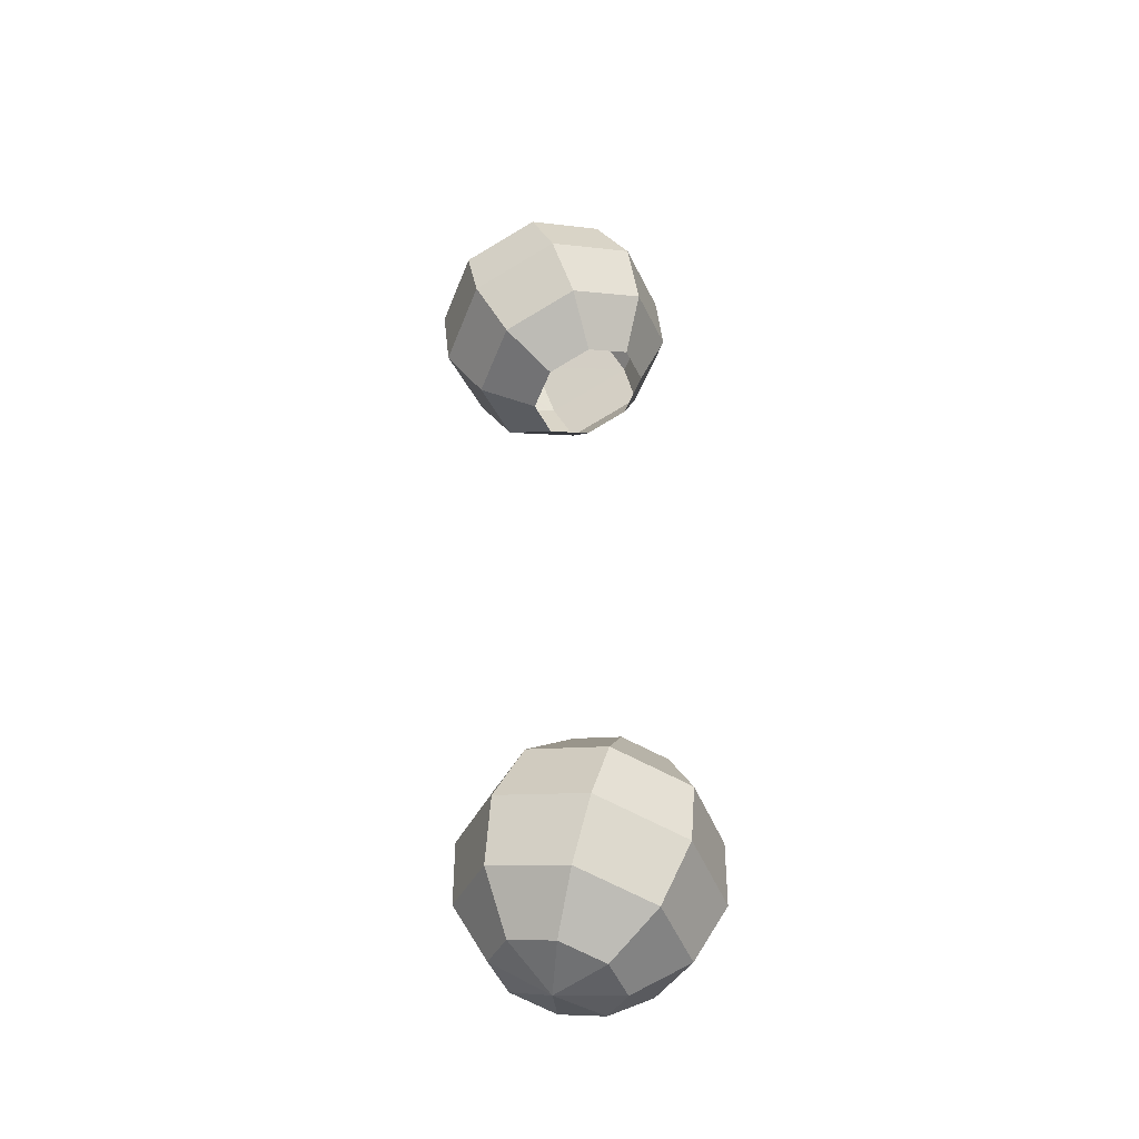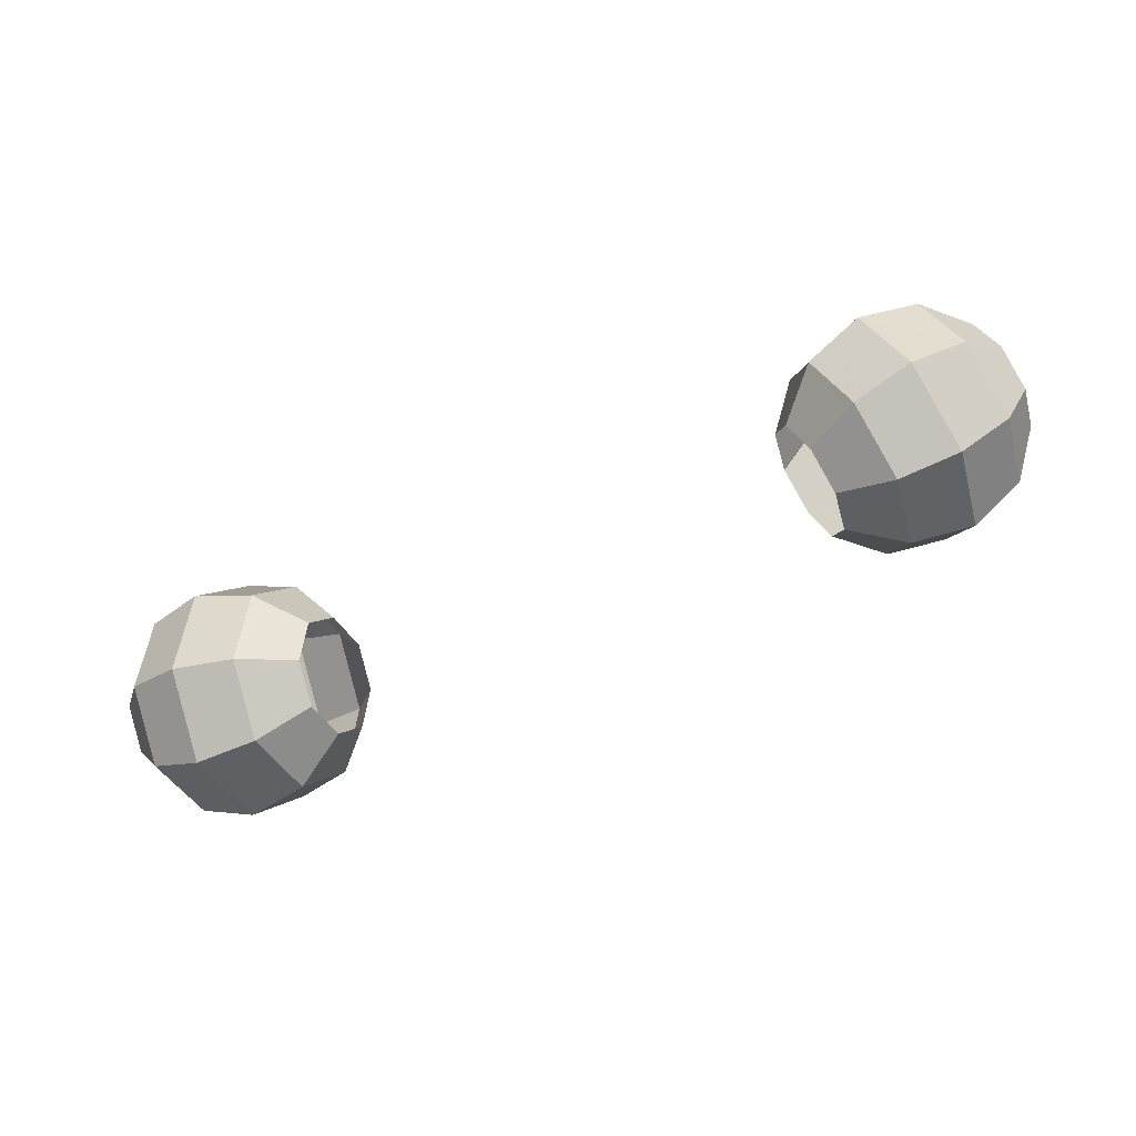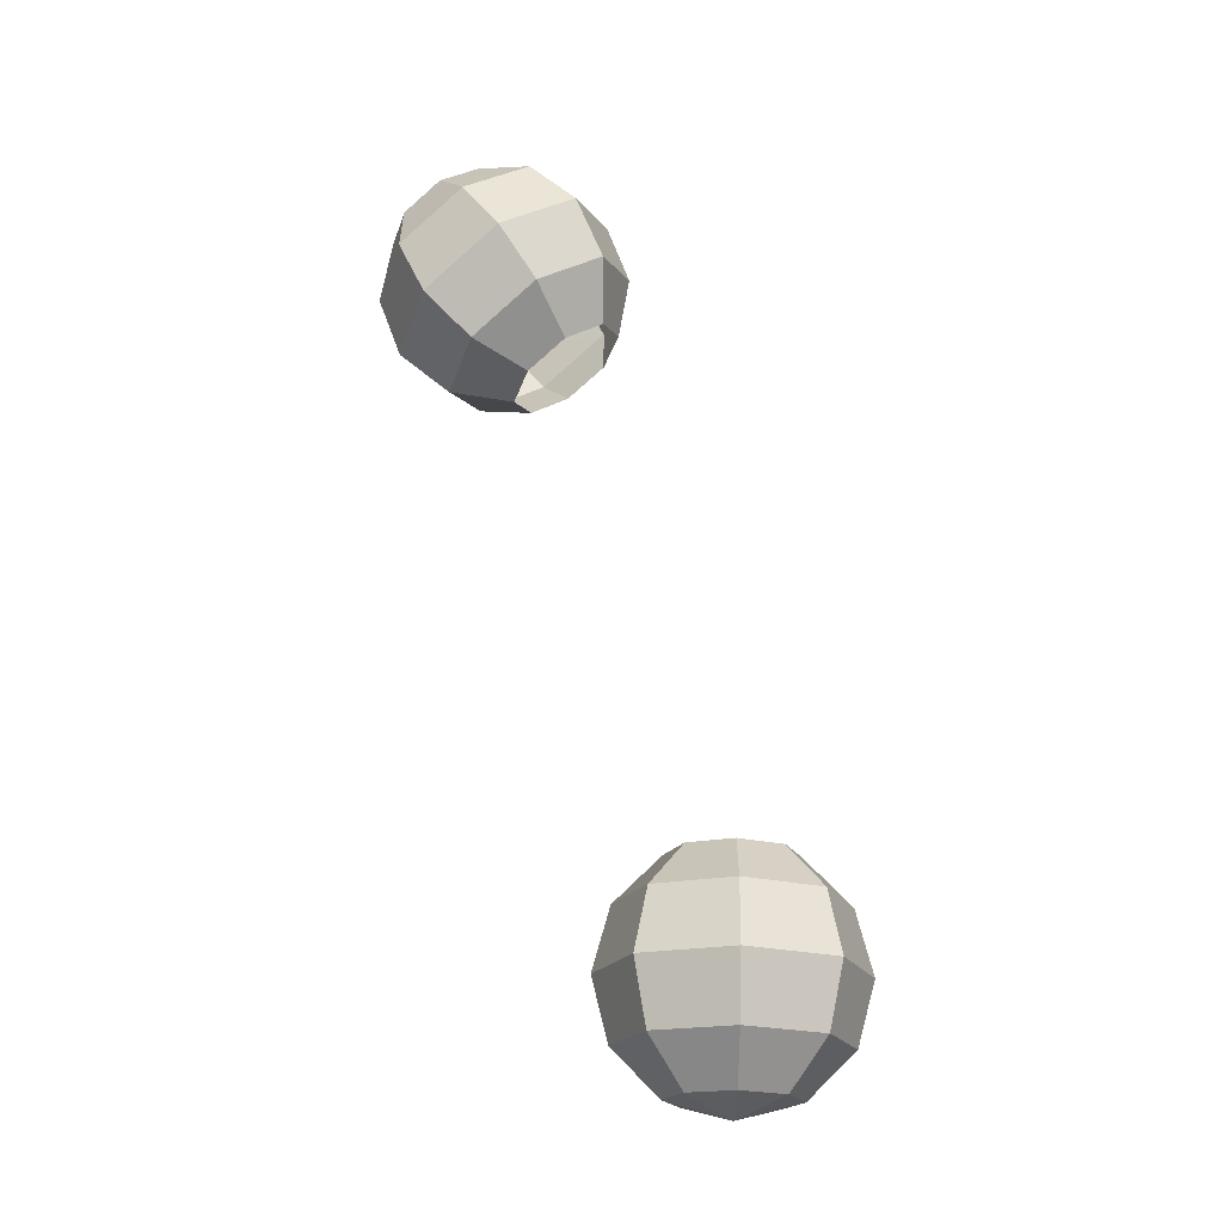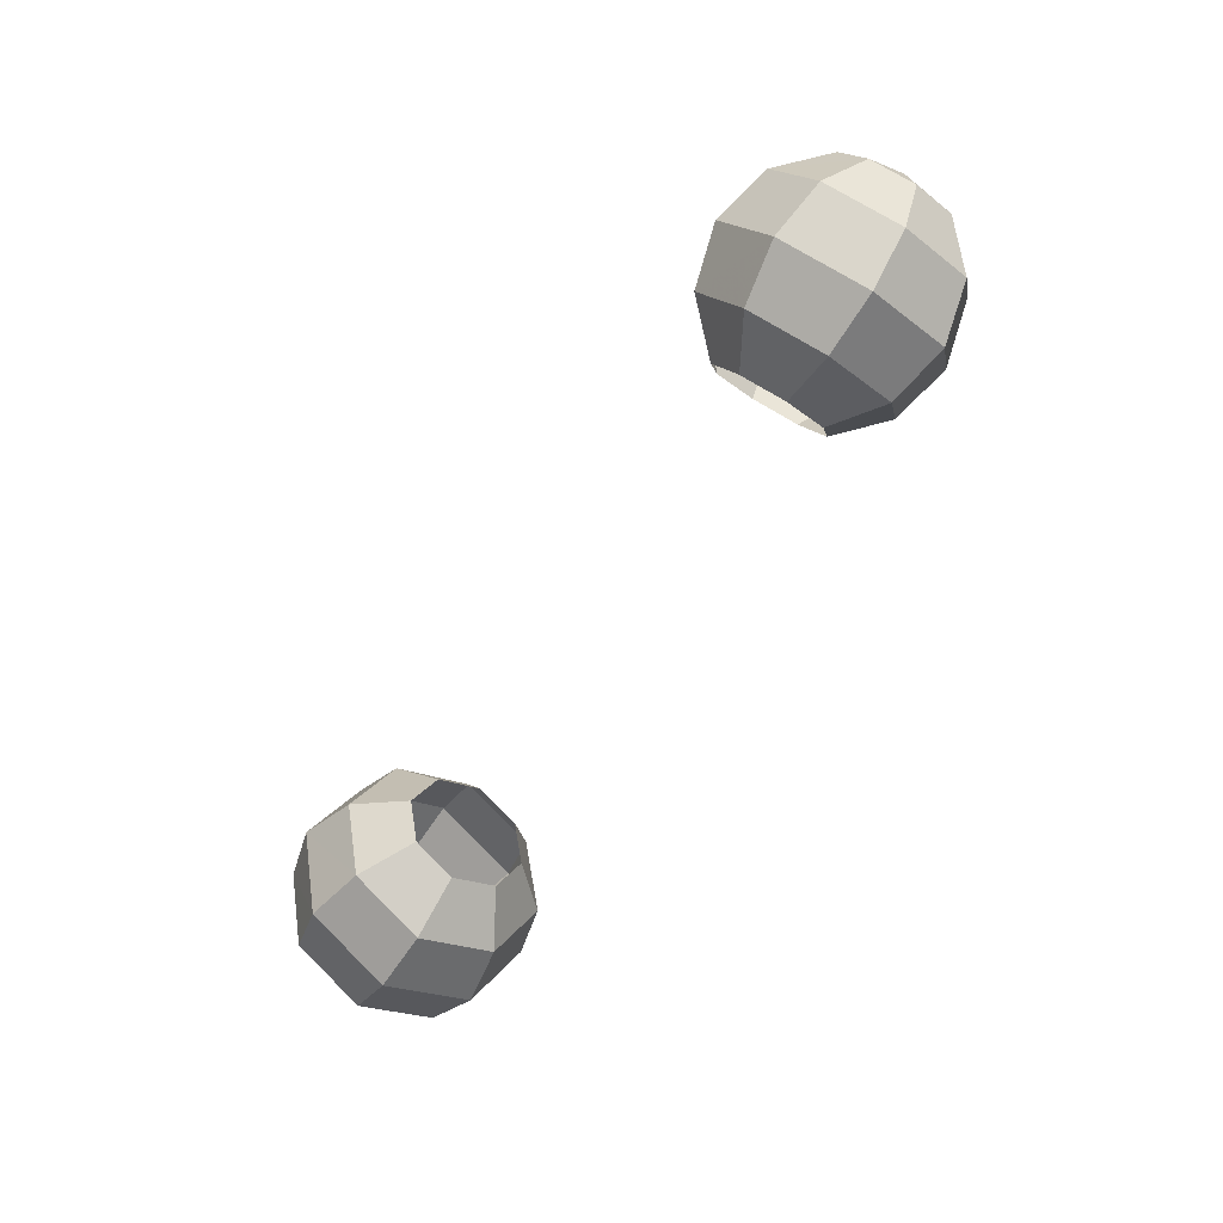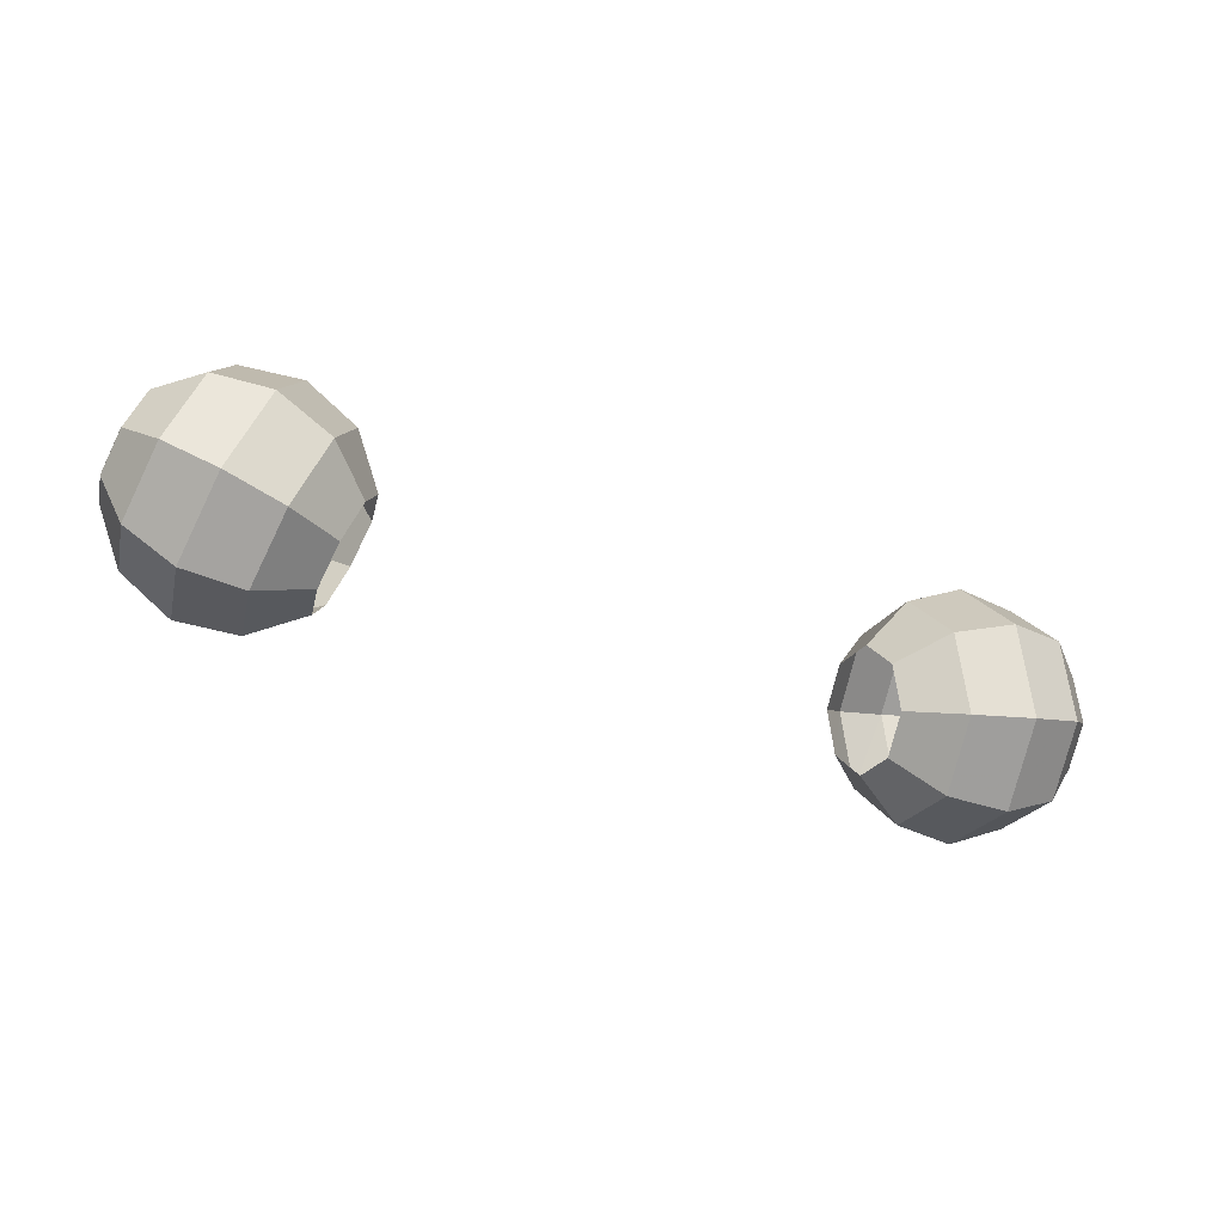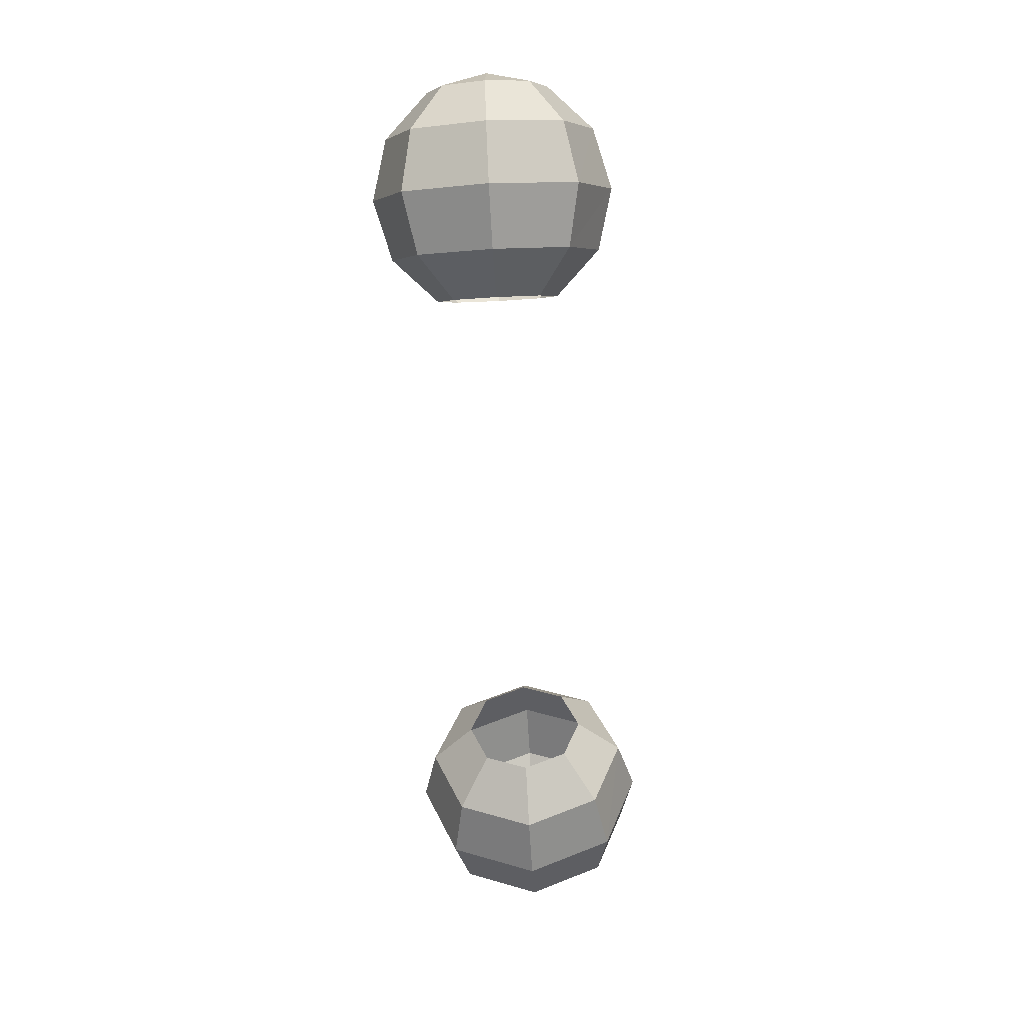
<metadata>
{"format":"obj","ext":"obj","renderer":"f3d","projection":"perspective","resolution":1024,"background":"white","views":[{"elev":48.5,"azim":-92.9,"up":"+Z"},{"elev":-69.1,"azim":-156.3,"up":"+Y"},{"elev":68.4,"azim":-107.2,"up":"+Z"},{"elev":-67.7,"azim":-122.9,"up":"+Y"},{"elev":-51.2,"azim":-21.3,"up":"+Y"},{"elev":-66.9,"azim":93.3,"up":"+Y"}]}
</metadata>
<code>
o gureggru
v 2.458 1.778 -5.639
v 2.489 1.688 -5.411
v 2.338 1.391 -5.41
v 2.286 1.546 -5.805
v 2.46 1.778 -5.183
v 2.288 1.546 -5.016
v 2.389 1.994 -5.089
v 2.166 1.921 -4.852
v 2.318 2.211 -5.183
v 2.043 2.296 -5.015
v 2.288 2.3 -5.411
v 1.991 2.451 -5.41
v 2.317 2.21 -5.638
v 2.04 2.296 -5.804
v 2.387 1.994 -5.733
v 2.162 1.921 -5.967
v 2.058 1.208 -5.409
v 1.998 1.388 -5.865
v 2.001 1.388 -4.954
v 1.86 1.821 -4.765
v 1.718 2.254 -4.953
v 1.658 2.433 -5.408
v 1.715 2.253 -5.864
v 1.856 1.82 -6.05
v 2.47 2.021 -5.411
v 1.428 1.341 -5.407
v 1.398 1.431 -5.635
v 1.4 1.431 -5.179
v 1.329 1.647 -5.085
v 1.258 1.864 -5.179
v 1.228 1.953 -5.407
v 1.256 1.863 -5.635
v 1.327 1.647 -5.729
v -1.398 1.431 -5.635
v -1.428 1.341 -5.407
v -1.4 1.431 -5.179
v -1.329 1.647 -5.085
v -1.258 1.864 -5.179
v -1.228 1.953 -5.407
v -1.256 1.863 -5.635
v -1.327 1.647 -5.729
v -2.458 1.778 -5.639
v -2.286 1.546 -5.805
v -2.338 1.391 -5.41
v -2.489 1.688 -5.411
v -2.288 1.546 -5.016
v -2.46 1.778 -5.183
v -2.166 1.921 -4.852
v -2.389 1.994 -5.089
v -2.043 2.296 -5.015
v -2.318 2.211 -5.183
v -1.991 2.451 -5.41
v -2.288 2.3 -5.411
v -2.04 2.296 -5.804
v -2.317 2.21 -5.638
v -2.162 1.921 -5.967
v -2.387 1.994 -5.733
v -1.998 1.388 -5.865
v -2.058 1.208 -5.409
v -2.001 1.388 -4.954
v -1.86 1.821 -4.765
v -1.718 2.254 -4.953
v -1.658 2.433 -5.408
v -1.715 2.253 -5.864
v -1.856 1.82 -6.05
v -2.47 2.021 -5.411
v 1.726 1.19 -5.408
v 1.673 1.345 -5.803
v 1.676 1.346 -5.014
v 1.554 1.721 -4.85
v 1.431 2.095 -5.013
v 1.379 2.251 -5.407
v 1.428 2.095 -5.802
v 1.55 1.72 -5.964
v -1.673 1.345 -5.803
v -1.726 1.19 -5.408
v -1.676 1.346 -5.014
v -1.554 1.721 -4.85
v -1.431 2.095 -5.013
v -1.379 2.251 -5.407
v -1.428 2.095 -5.802
v -1.55 1.72 -5.964
f 3 1 2
f 4 1 3
f 17 4 3
f 17 18 4
f 67 18 17
f 67 68 18
f 26 68 67
f 26 27 68
f 6 2 5
f 6 3 2
f 19 3 6
f 19 17 3
f 69 17 19
f 69 67 17
f 28 67 69
f 28 26 67
f 8 5 7
f 8 6 5
f 20 6 8
f 20 19 6
f 70 19 20
f 70 69 19
f 29 69 70
f 29 28 69
f 10 7 9
f 10 8 7
f 21 8 10
f 21 20 8
f 71 20 21
f 71 70 20
f 30 70 71
f 30 29 70
f 12 9 11
f 12 10 9
f 22 10 12
f 22 21 10
f 72 21 22
f 72 71 21
f 31 71 72
f 31 30 71
f 14 11 13
f 14 12 11
f 23 12 14
f 23 22 12
f 73 22 23
f 73 72 22
f 32 72 73
f 32 31 72
f 16 13 15
f 16 14 13
f 24 14 16
f 24 23 14
f 74 23 24
f 74 73 23
f 33 73 74
f 33 32 73
f 15 1 4
f 4 16 15
f 18 16 4
f 18 24 16
f 68 24 18
f 68 74 24
f 27 74 68
f 27 33 74
f 43 45 42
f 43 44 45
f 58 44 43
f 58 59 44
f 75 59 58
f 75 76 59
f 34 76 75
f 34 35 76
f 44 47 45
f 44 46 47
f 59 46 44
f 59 60 46
f 76 60 59
f 76 77 60
f 35 77 76
f 35 36 77
f 46 49 47
f 46 48 49
f 60 48 46
f 60 61 48
f 77 61 60
f 77 78 61
f 36 78 77
f 36 37 78
f 48 51 49
f 48 50 51
f 61 50 48
f 61 62 50
f 78 62 61
f 78 79 62
f 37 79 78
f 37 38 79
f 50 53 51
f 50 52 53
f 62 52 50
f 62 63 52
f 79 63 62
f 79 80 63
f 38 80 79
f 38 39 80
f 52 55 53
f 52 54 55
f 63 54 52
f 63 64 54
f 80 64 63
f 80 81 64
f 39 81 80
f 39 40 81
f 54 57 55
f 54 56 57
f 64 56 54
f 64 65 56
f 81 65 64
f 81 82 65
f 40 82 81
f 40 41 82
f 56 42 57
f 56 43 42
f 65 43 56
f 65 58 43
f 82 58 65
f 82 75 58
f 41 75 82
f 41 34 75
f 1 25 2
f 1 15 25
f 13 25 15
f 13 11 25
f 9 25 11
f 9 7 25
f 5 25 7
f 5 2 25
f 66 42 45
f 66 57 42
f 55 57 66
f 66 53 55
f 51 53 66
f 66 49 51
f 47 49 66
f 66 45 47

</code>
